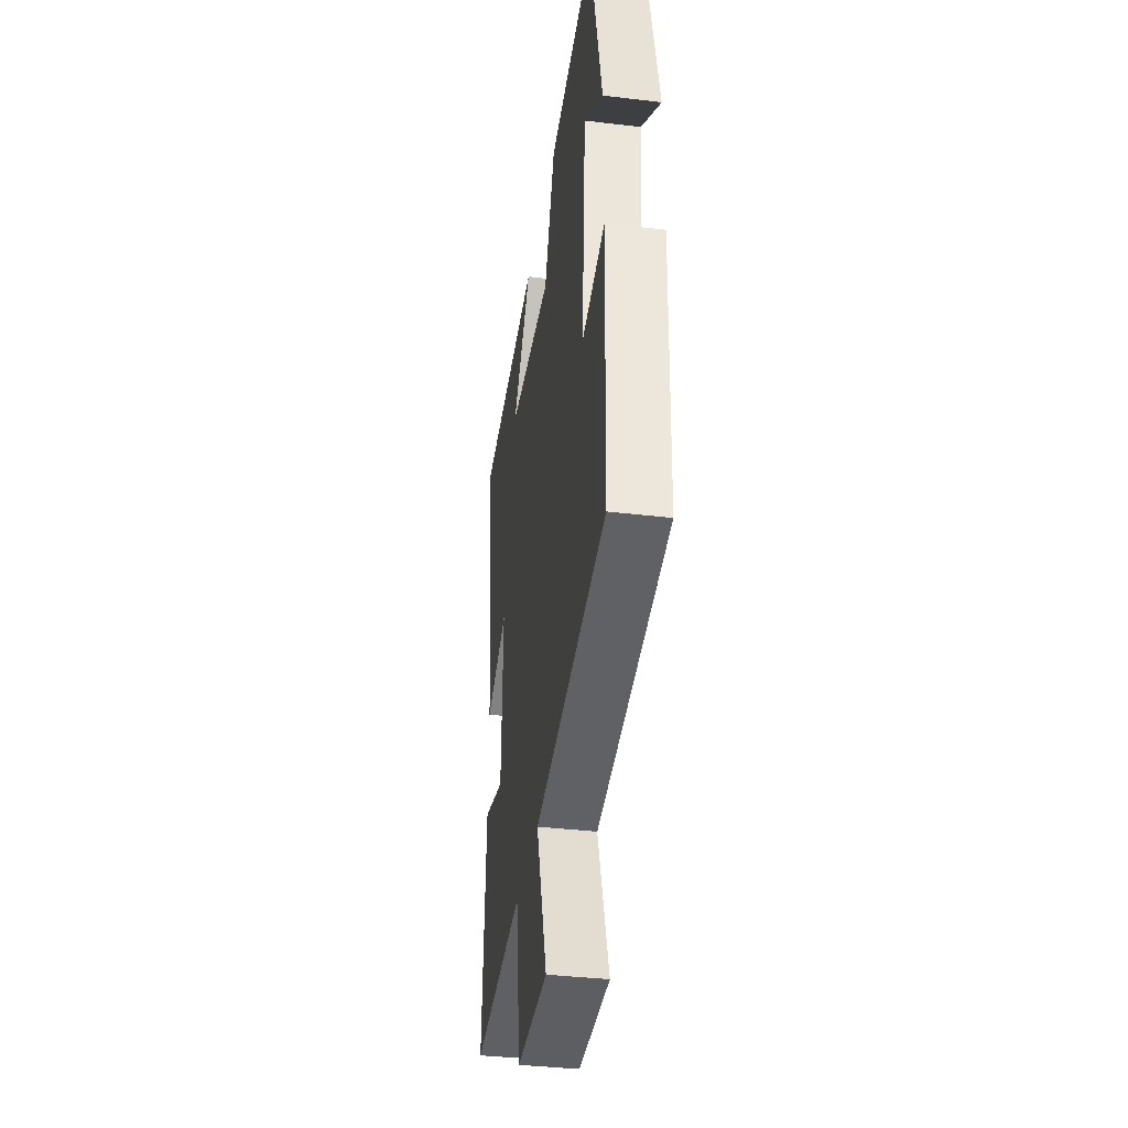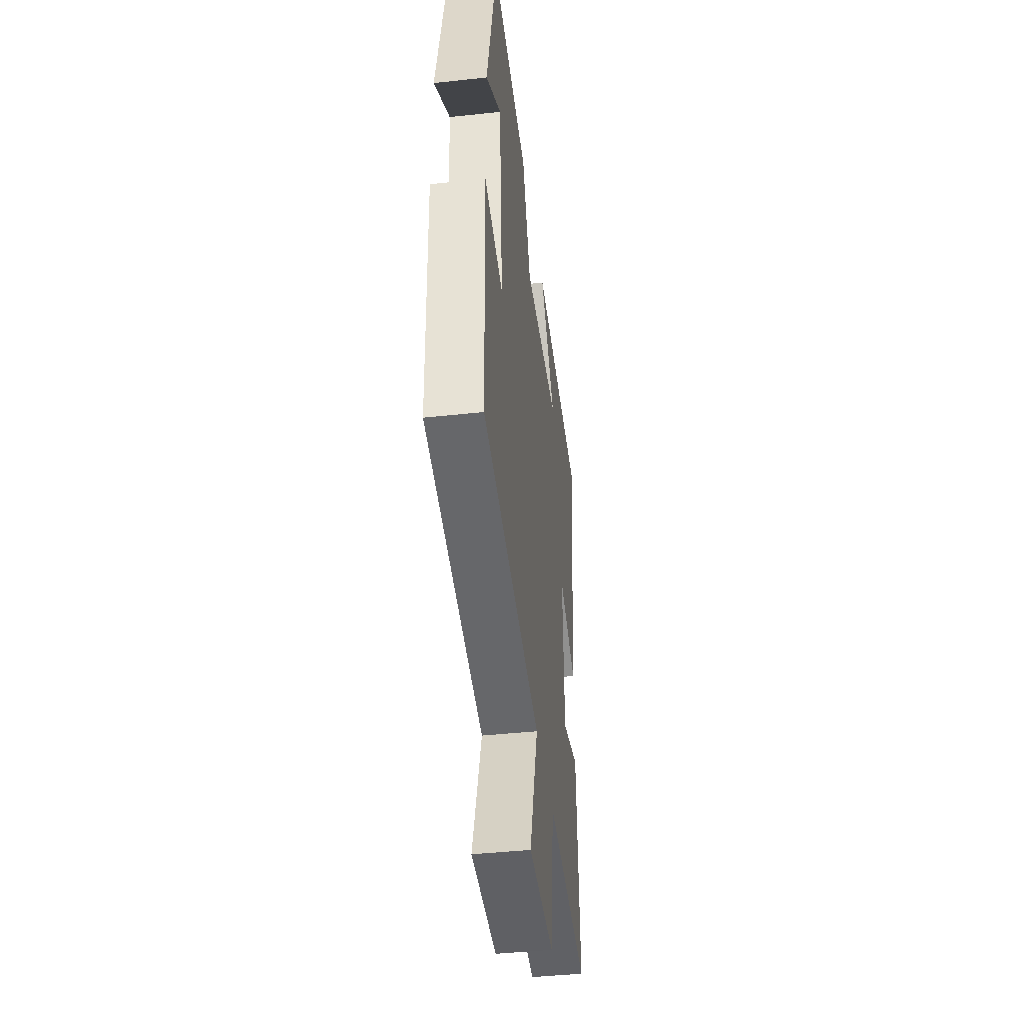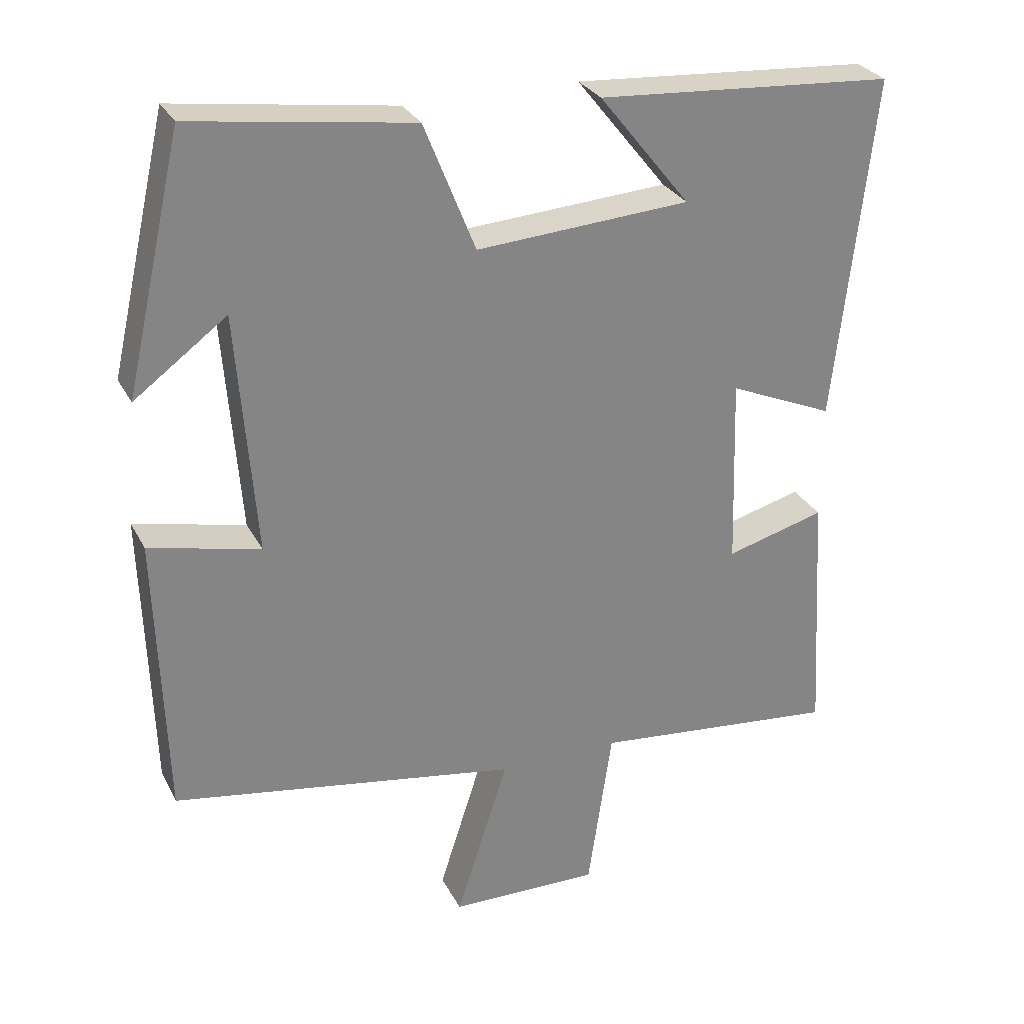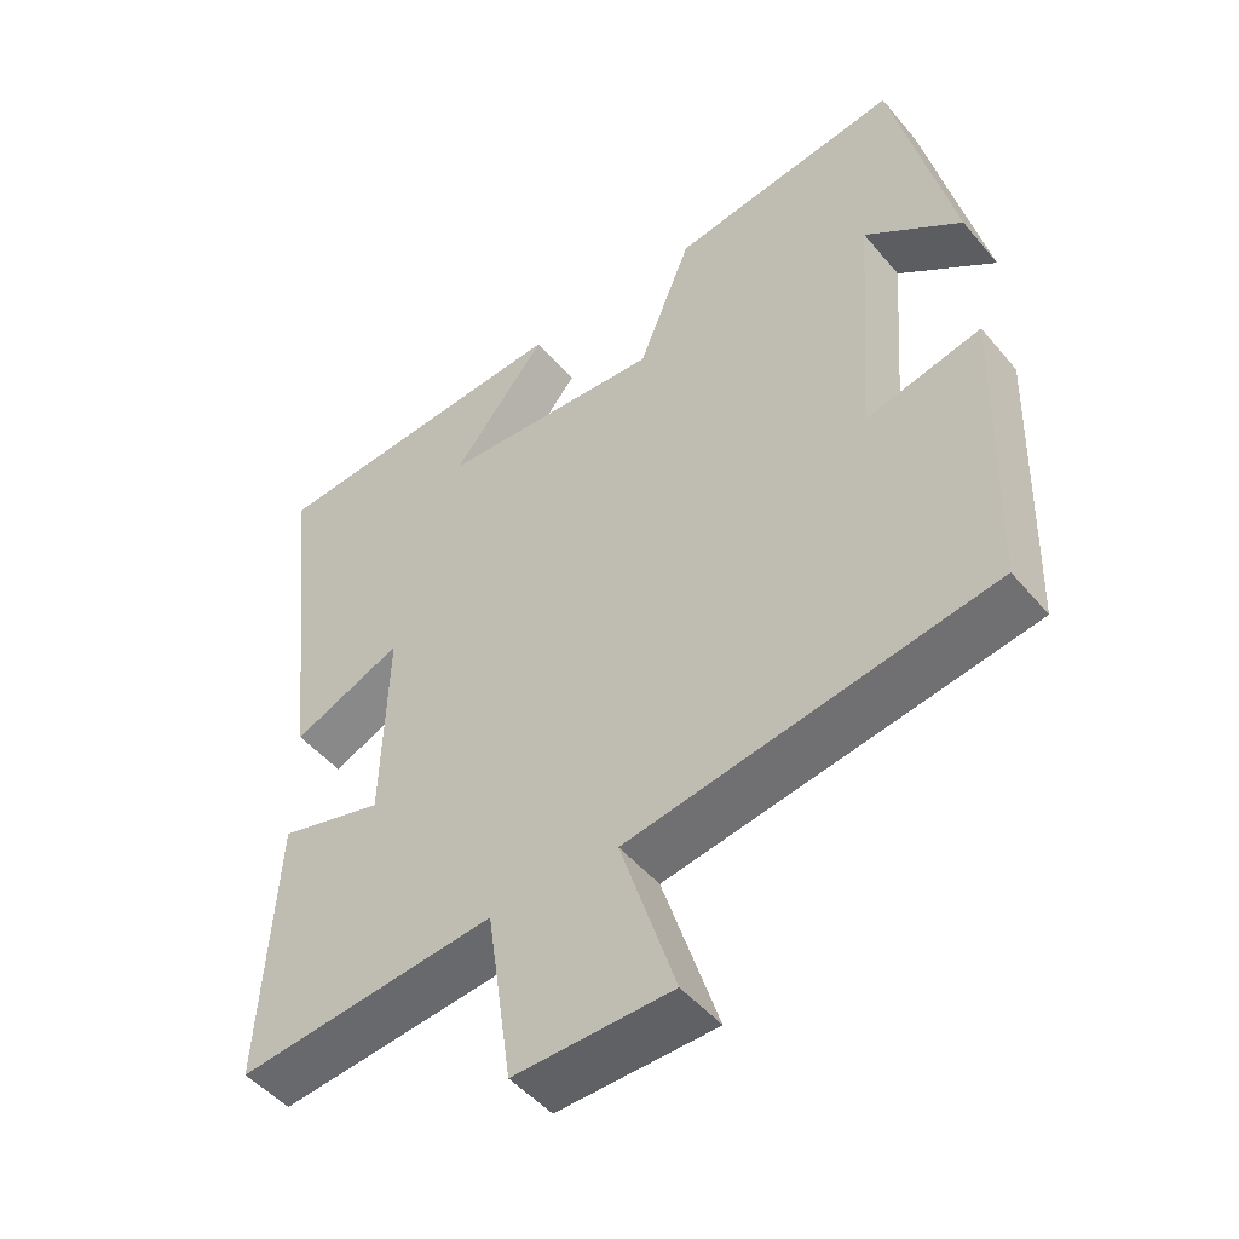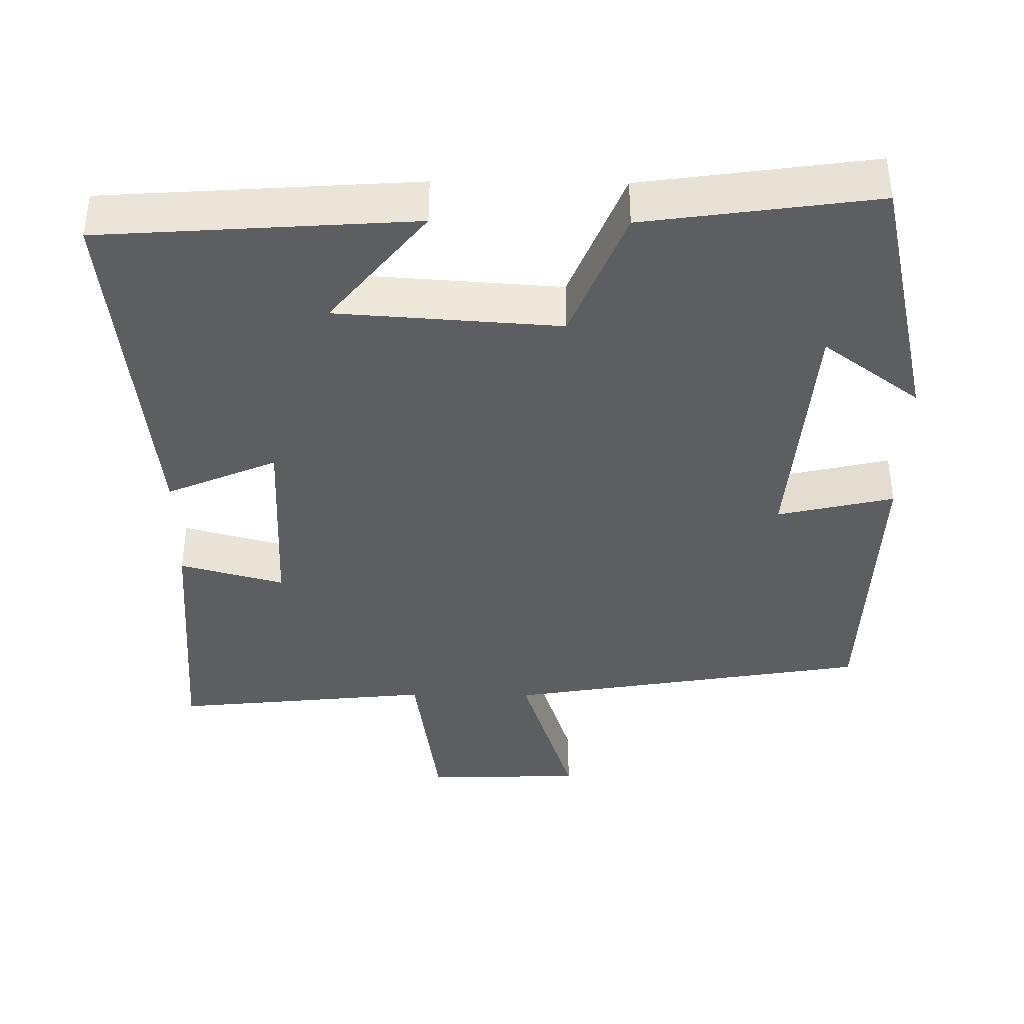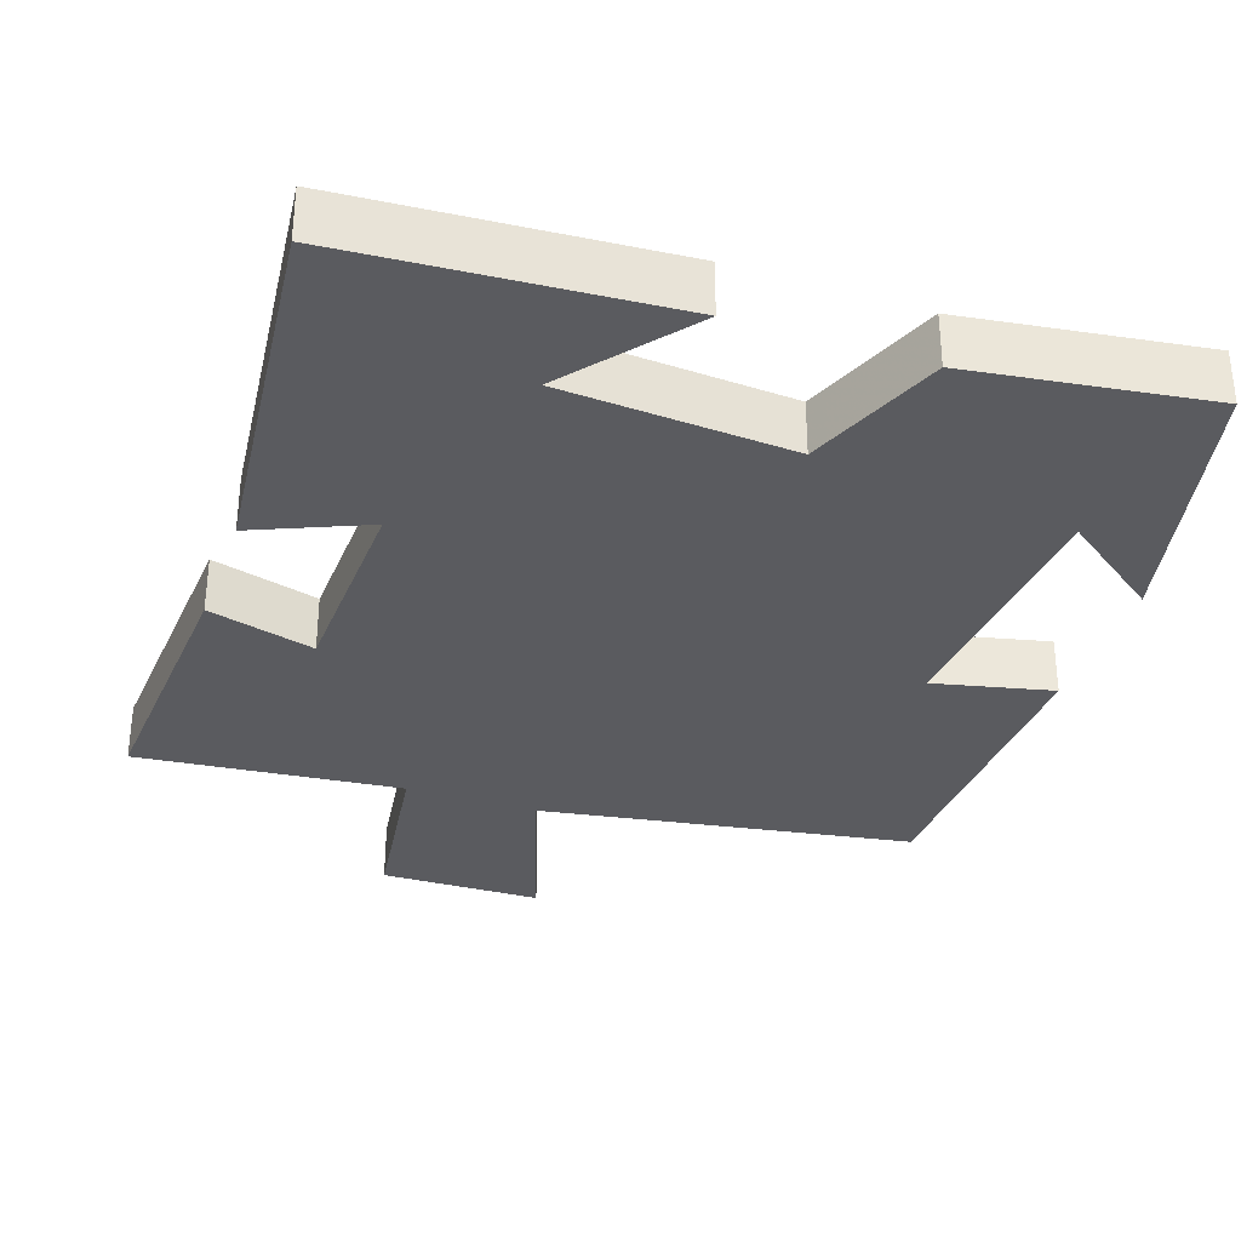
<metadata>
{"format":"obj","ext":"obj","renderer":"f3d","projection":"perspective","resolution":1024,"background":"white","views":[{"elev":-37.2,"azim":81.3,"up":"+Z"},{"elev":-42.8,"azim":97.4,"up":"+Z"},{"elev":28.8,"azim":157.0,"up":"+Z"},{"elev":-48.7,"azim":38.1,"up":"+Z"},{"elev":-39.3,"azim":-0.7,"up":"+Y"},{"elev":-33.3,"azim":-19.2,"up":"+Y"}]}
</metadata>
<code>
v -0.554 0.07 0.471
v -0.135 0.07 0.5
v -0.263 0.07 0.34
v 0.037 0.07 0.32
v 0.109 0.07 0.5
v 0.419 0.07 0.544
v 0.5 0.07 0.191
v 0.37 0.07 0.287
v 0.344 0.07 -0.053
v 0.5 0.07 -0.017
v 0.488 0.07 -0.418
v -0.001 0.07 -0.5
v 0.073 0.07 -0.73
v -0.139 0.07 -0.734
v -0.173 0.07 -0.5
v -0.521 0.07 -0.536
v -0.5 0.07 -0.18
v -0.36 0.07 -0.218
v -0.352 0.07 0.05
v -0.5 0.07 -0.014
v -0.554 0 0.471
v -0.135 0 0.5
v -0.263 0 0.34
v 0.037 0 0.32
v 0.109 0 0.5
v 0.419 0 0.544
v 0.5 0 0.191
v 0.37 0 0.287
v 0.344 0 -0.053
v 0.5 0 -0.017
v 0.488 0 -0.418
v -0.001 0 -0.5
v 0.073 0 -0.73
v -0.139 0 -0.734
v -0.173 0 -0.5
v -0.521 0 -0.536
v -0.5 0 -0.18
v -0.36 0 -0.218
v -0.352 0 0.05
v -0.5 0 -0.014
f 19 20 1
f 15 16 17 18
f 15 18 19
f 12 13 14 15
f 12 15 19
f 9 10 11 12
f 8 9 12 19
f 5 6 7 8
f 4 5 8
f 3 4 8 19
f 1 2 3
f 1 3 19
f 21 40 39
f 38 37 36 35
f 39 38 35
f 35 34 33 32
f 39 35 32
f 32 31 30 29
f 39 32 29 28
f 28 27 26 25
f 28 25 24
f 39 28 24 23
f 23 22 21
f 39 23 21
f 1 21 22 2
f 2 22 23 3
f 3 23 24 4
f 4 24 25 5
f 5 25 26 6
f 6 26 27 7
f 7 27 28 8
f 8 28 29 9
f 9 29 30 10
f 10 30 31 11
f 11 31 32 12
f 12 32 33 13
f 13 33 34 14
f 14 34 35 15
f 15 35 36 16
f 16 36 37 17
f 17 37 38 18
f 18 38 39 19
f 19 39 40 20
f 20 40 21 1

</code>
